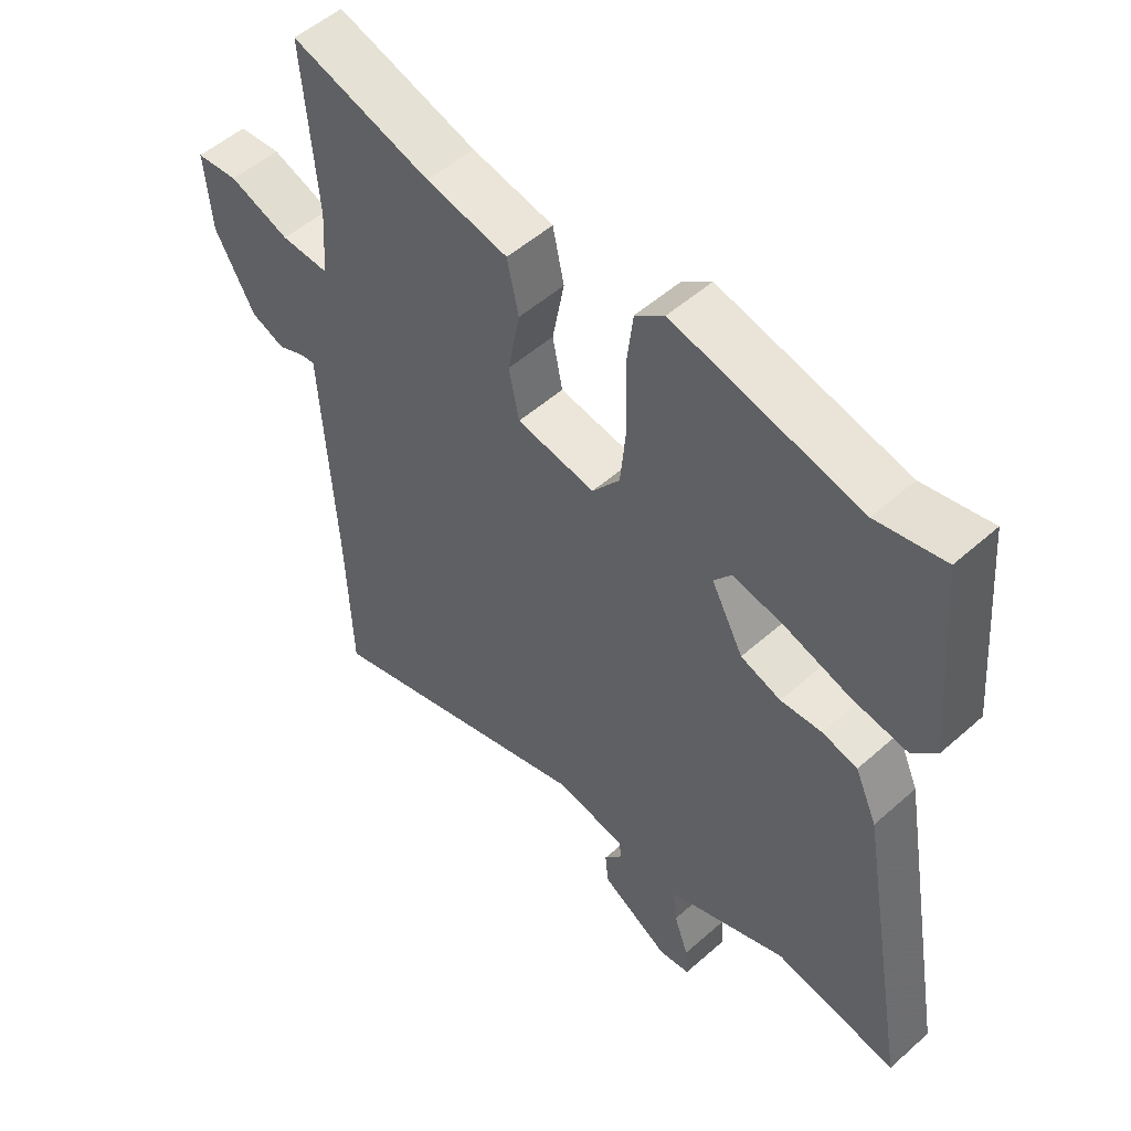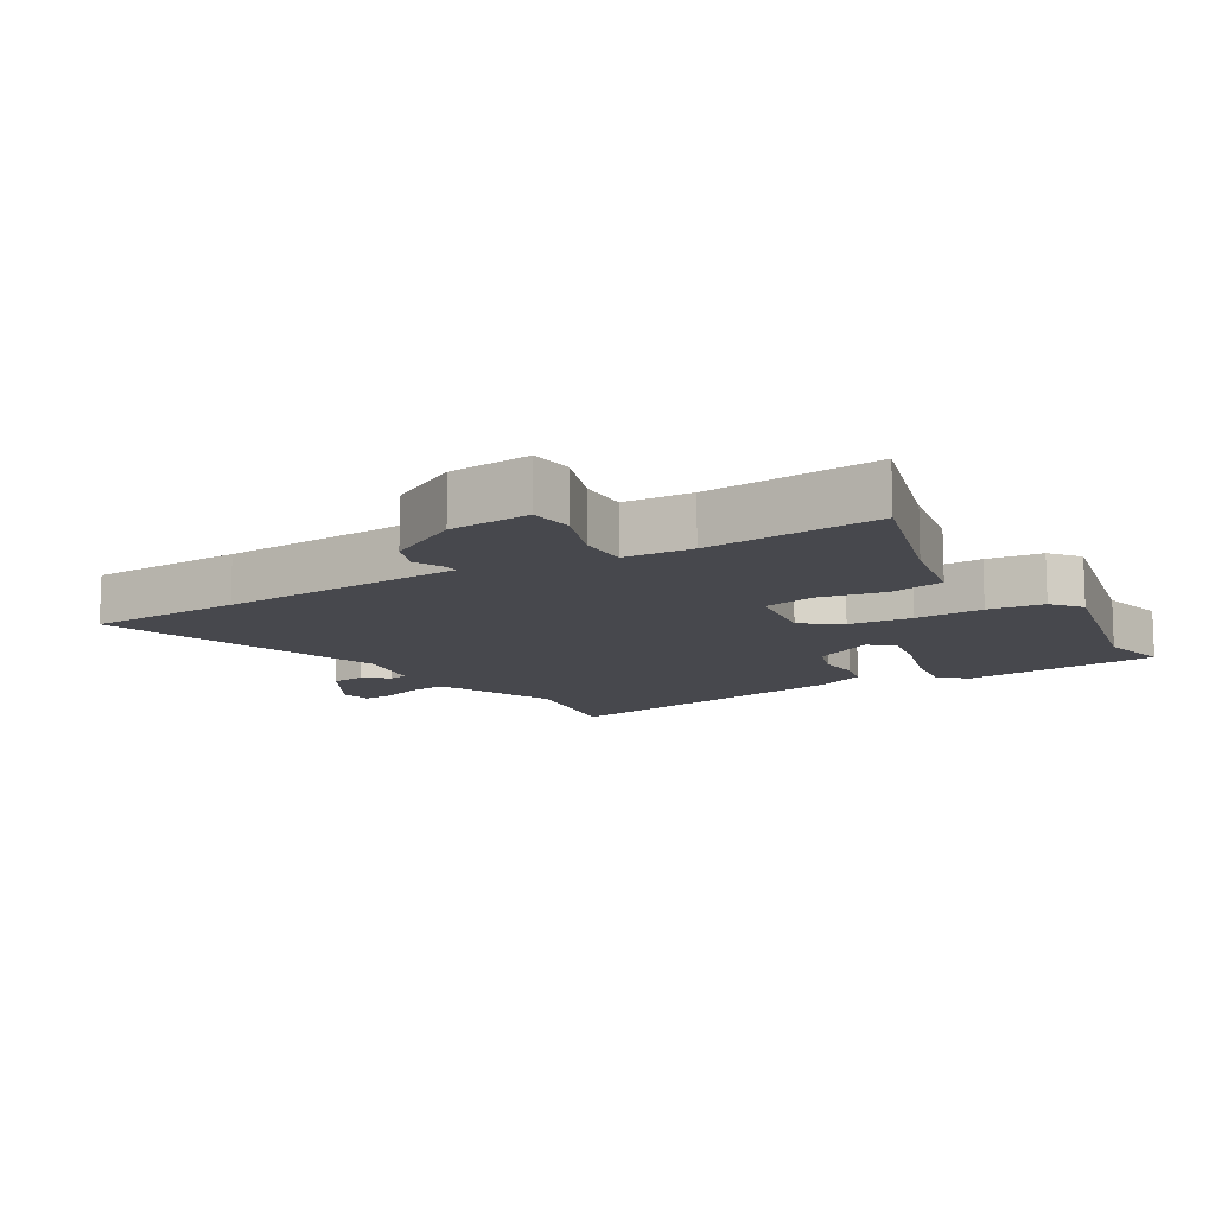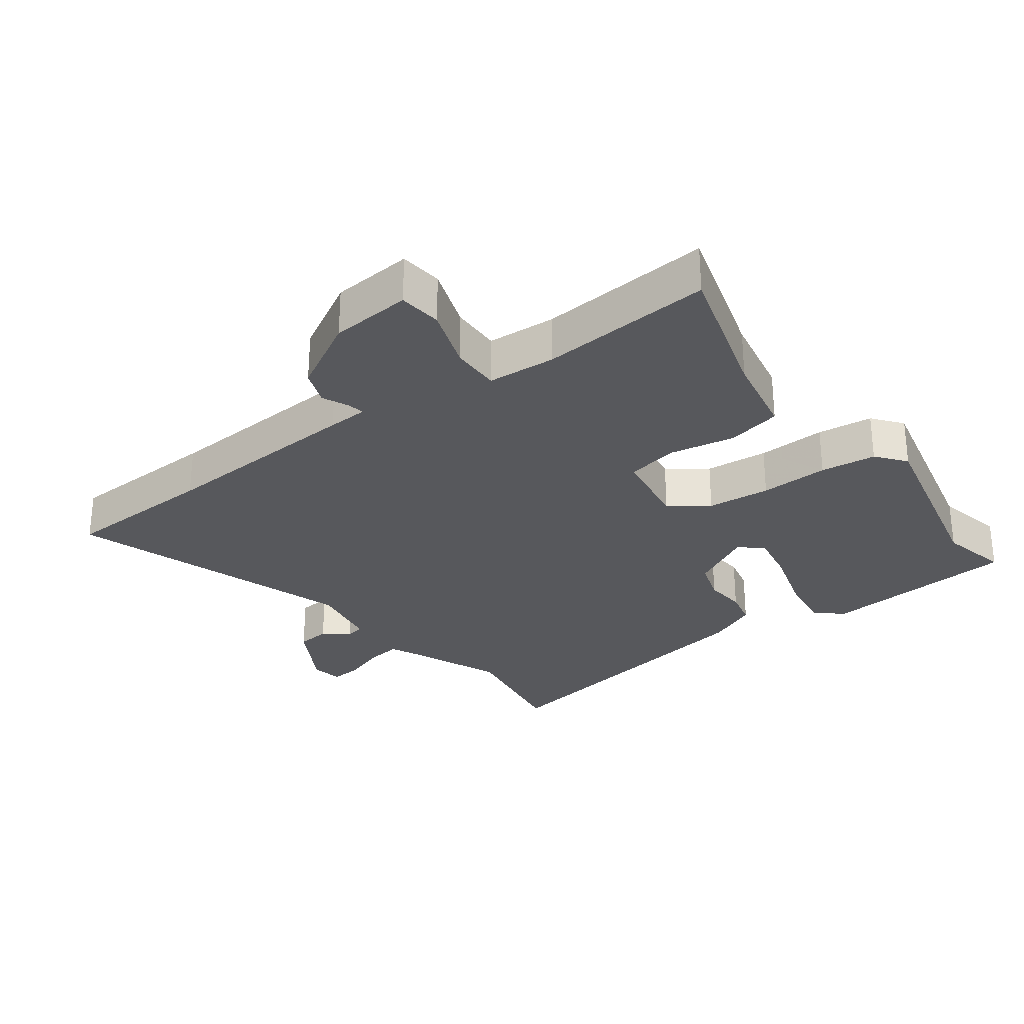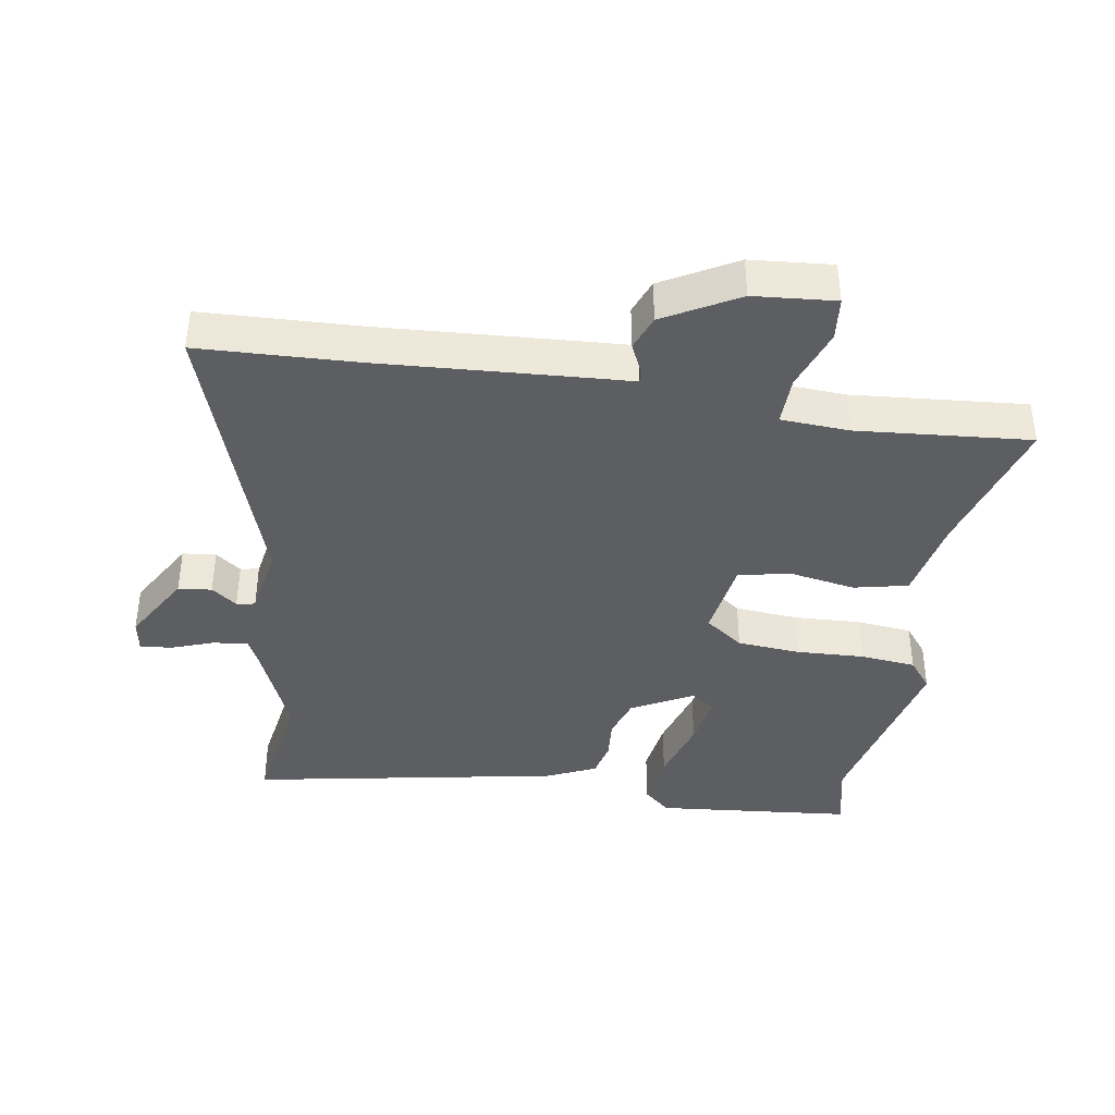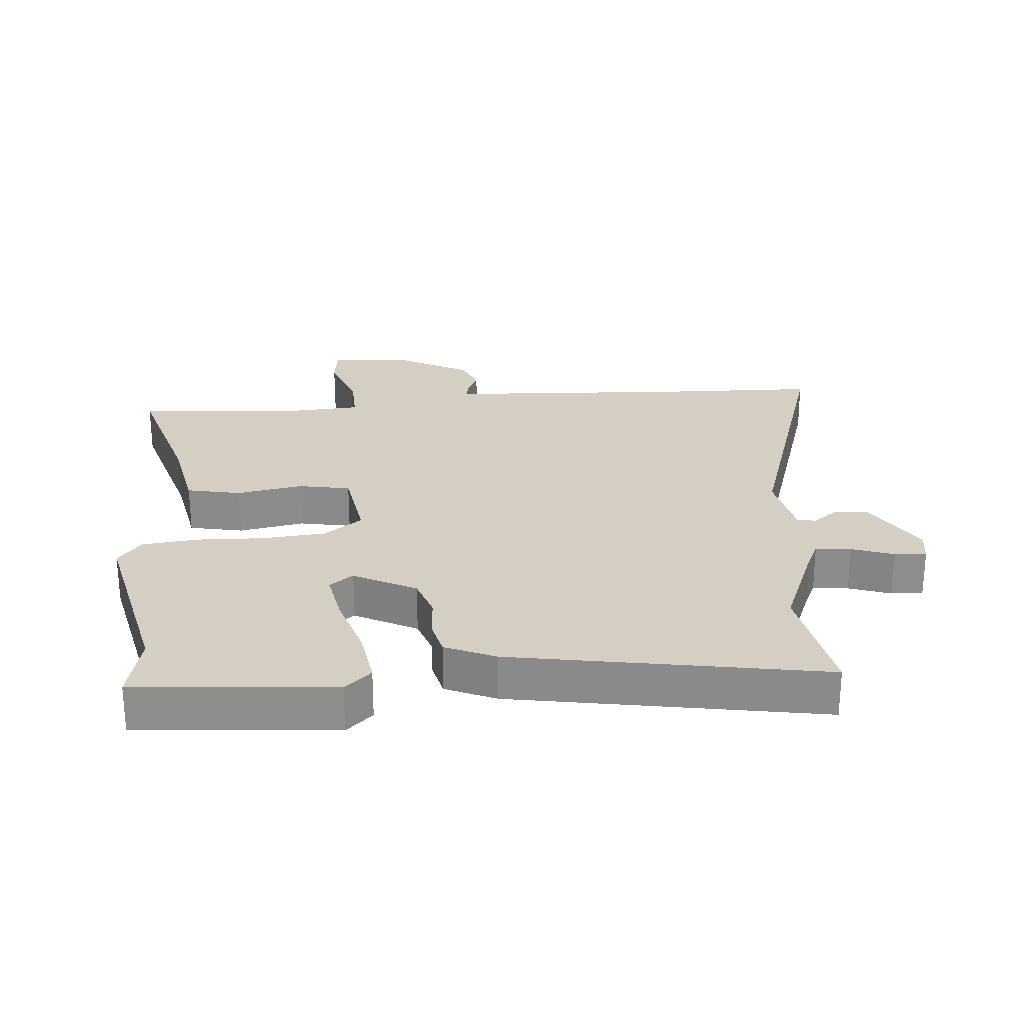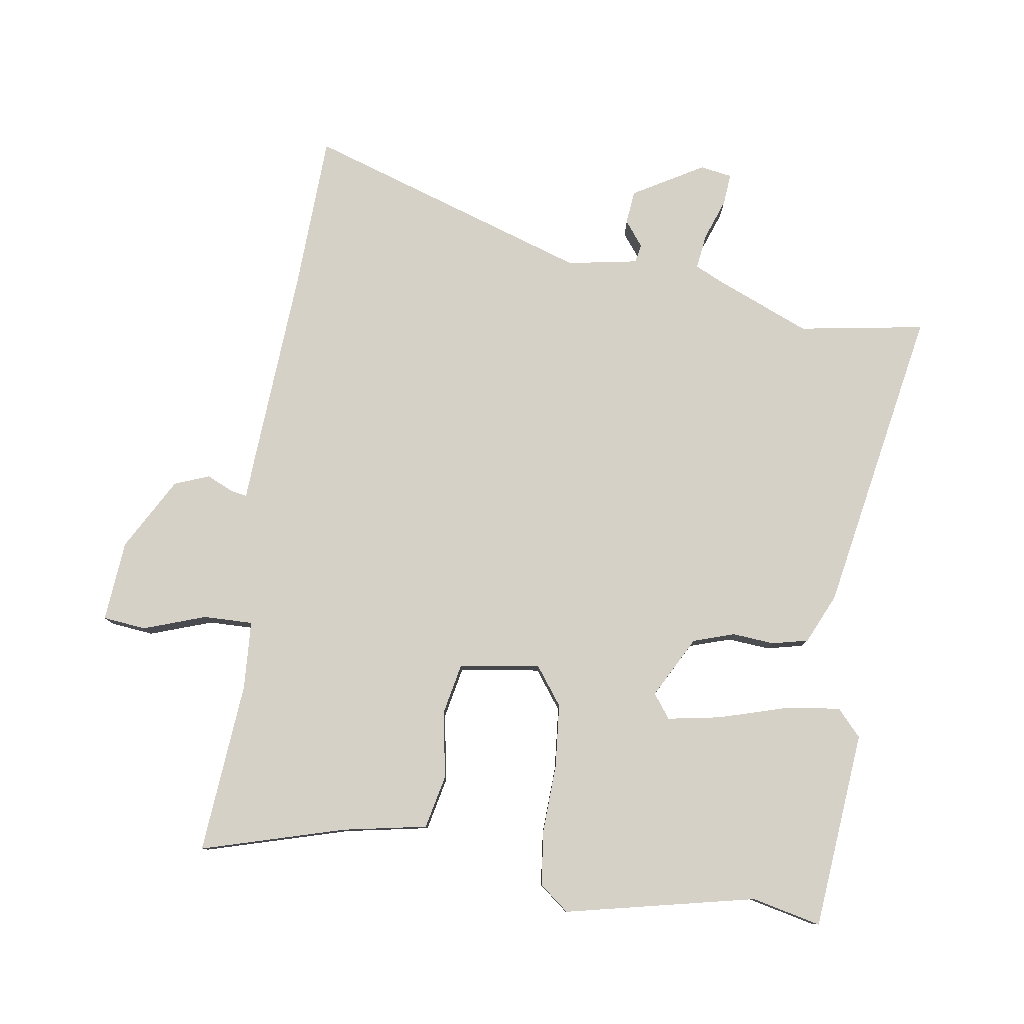
<metadata>
{"format":"obj","ext":"obj","renderer":"f3d","projection":"perspective","resolution":1024,"background":"white","views":[{"elev":52.8,"azim":46.5,"up":"+Z"},{"elev":-11.7,"azim":-58.8,"up":"+Y"},{"elev":-28.5,"azim":-53.3,"up":"+Y"},{"elev":-39.2,"azim":-98.8,"up":"+Y"},{"elev":25.6,"azim":85.1,"up":"+Y"},{"elev":79.4,"azim":8.8,"up":"+Y"}]}
</metadata>
<code>
v -0.491 0.07 0.535
v -0.269 0.07 0.47
v -0.139 0.07 0.445
v -0.121 0.07 0.361
v -0.14 0.07 0.259
v -0.124 0.07 0.178
v 0.001 0.07 0.159
v 0.045 0.07 0.218
v 0.054 0.07 0.316
v 0.05 0.07 0.422
v 0.06 0.07 0.508
v 0.106 0.07 0.544
v 0.401 0.07 0.478
v 0.509 0.07 0.502
v 0.536 0.07 0.194
v 0.498 0.07 0.153
v 0.41 0.07 0.166
v 0.307 0.07 0.197
v 0.225 0.07 0.212
v 0.197 0.07 0.175
v 0.248 0.07 0.079
v 0.312 0.07 0.058
v 0.377 0.07 0.063
v 0.433 0.07 0.05
v 0.468 0.07 -0.028
v 0.554 0.07 -0.509
v 0.358 0.07 -0.476
v 0.211 0.07 -0.536
v 0.166 0.07 -0.557
v 0.173 0.07 -0.612
v 0.196 0.07 -0.677
v 0.2 0.07 -0.726
v 0.15 0.07 -0.734
v 0.041 0.07 -0.67
v 0.036 0.07 -0.618
v 0.066 0.07 -0.579
v 0.061 0.07 -0.55
v -0.049 0.07 -0.53
v -0.494 0.07 -0.673
v -0.502 0.07 -0.431
v -0.52 0.07 -0.11
v -0.523 0.07 -0.048
v -0.548 0.07 -0.052
v -0.59 0.07 -0.071
v -0.644 0.07 -0.05
v -0.707 0.07 0.064
v -0.717 0.07 0.19
v -0.65 0.07 0.197
v -0.554 0.07 0.163
v -0.477 0.07 0.161
v -0.47 0.07 0.267
v -0.491 0 0.535
v -0.269 0 0.47
v -0.139 0 0.445
v -0.121 0 0.361
v -0.14 0 0.259
v -0.124 0 0.178
v 0.001 0 0.159
v 0.045 0 0.218
v 0.054 0 0.316
v 0.05 0 0.422
v 0.06 0 0.508
v 0.106 0 0.544
v 0.401 0 0.478
v 0.509 0 0.502
v 0.536 0 0.194
v 0.498 0 0.153
v 0.41 0 0.166
v 0.307 0 0.197
v 0.225 0 0.212
v 0.197 0 0.175
v 0.248 0 0.079
v 0.312 0 0.058
v 0.377 0 0.063
v 0.433 0 0.05
v 0.468 0 -0.028
v 0.554 0 -0.509
v 0.358 0 -0.476
v 0.211 0 -0.536
v 0.166 0 -0.557
v 0.173 0 -0.612
v 0.196 0 -0.677
v 0.2 0 -0.726
v 0.15 0 -0.734
v 0.041 0 -0.67
v 0.036 0 -0.618
v 0.066 0 -0.579
v 0.061 0 -0.55
v -0.049 0 -0.53
v -0.494 0 -0.673
v -0.502 0 -0.431
v -0.52 0 -0.11
v -0.523 0 -0.048
v -0.548 0 -0.052
v -0.59 0 -0.071
v -0.644 0 -0.05
v -0.707 0 0.064
v -0.717 0 0.19
v -0.65 0 0.197
v -0.554 0 0.163
v -0.477 0 0.161
v -0.47 0 0.267
f 46 47 48 49
f 46 49 50
f 43 44 45 46
f 42 43 46 50
f 40 41 42 50
f 38 39 40 50
f 37 38 50 51
f 33 34 35 36
f 33 36 37
f 30 31 32 33
f 29 30 33 37
f 28 29 37 51
f 24 25 26 27
f 22 23 24 27
f 21 22 27 28
f 20 21 28
f 15 16 17 18
f 13 14 15 18
f 13 18 19
f 12 13 19 20
f 9 10 11 12
f 8 9 12 20
f 2 3 4 5
f 2 5 6
f 1 2 6
f 51 1 6
f 28 51 6
f 7 8 20 28
f 6 7 28
f 100 99 98 97
f 101 100 97
f 97 96 95 94
f 101 97 94 93
f 101 93 92 91
f 101 91 90 89
f 102 101 89 88
f 87 86 85 84
f 88 87 84
f 84 83 82 81
f 88 84 81 80
f 102 88 80 79
f 78 77 76 75
f 78 75 74 73
f 79 78 73 72
f 79 72 71
f 69 68 67 66
f 69 66 65 64
f 70 69 64
f 71 70 64 63
f 63 62 61 60
f 71 63 60 59
f 56 55 54 53
f 57 56 53
f 57 53 52
f 57 52 102
f 57 102 79
f 79 71 59 58
f 79 58 57
f 1 52 53 2
f 2 53 54 3
f 3 54 55 4
f 4 55 56 5
f 5 56 57 6
f 6 57 58 7
f 7 58 59 8
f 8 59 60 9
f 9 60 61 10
f 10 61 62 11
f 11 62 63 12
f 12 63 64 13
f 13 64 65 14
f 14 65 66 15
f 15 66 67 16
f 16 67 68 17
f 17 68 69 18
f 18 69 70 19
f 19 70 71 20
f 20 71 72 21
f 21 72 73 22
f 22 73 74 23
f 23 74 75 24
f 24 75 76 25
f 25 76 77 26
f 26 77 78 27
f 27 78 79 28
f 28 79 80 29
f 29 80 81 30
f 30 81 82 31
f 31 82 83 32
f 32 83 84 33
f 33 84 85 34
f 34 85 86 35
f 35 86 87 36
f 36 87 88 37
f 37 88 89 38
f 38 89 90 39
f 39 90 91 40
f 40 91 92 41
f 41 92 93 42
f 42 93 94 43
f 43 94 95 44
f 44 95 96 45
f 45 96 97 46
f 46 97 98 47
f 47 98 99 48
f 48 99 100 49
f 49 100 101 50
f 50 101 102 51
f 51 102 52 1

</code>
